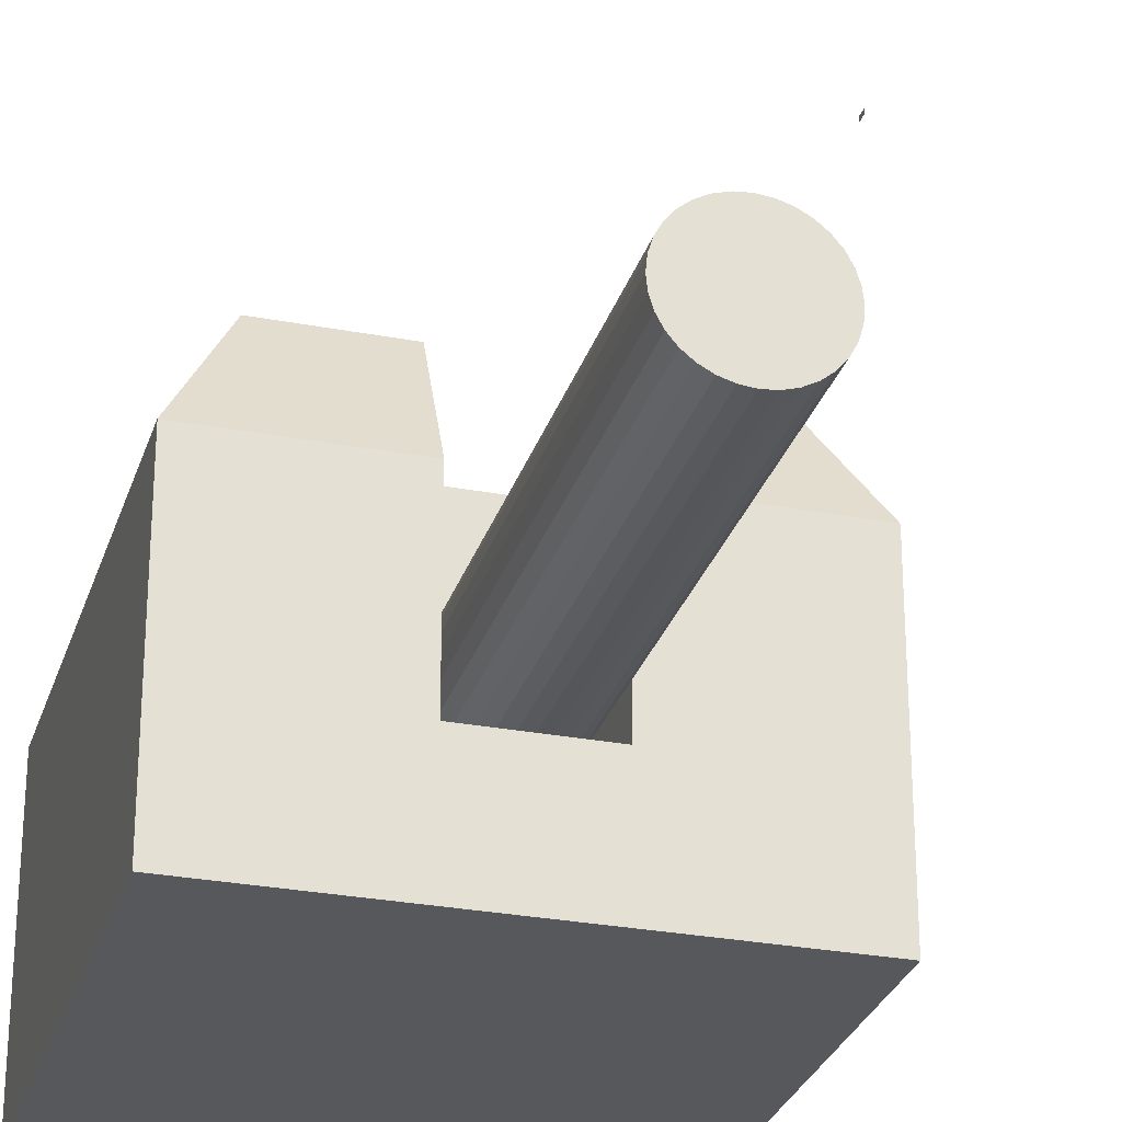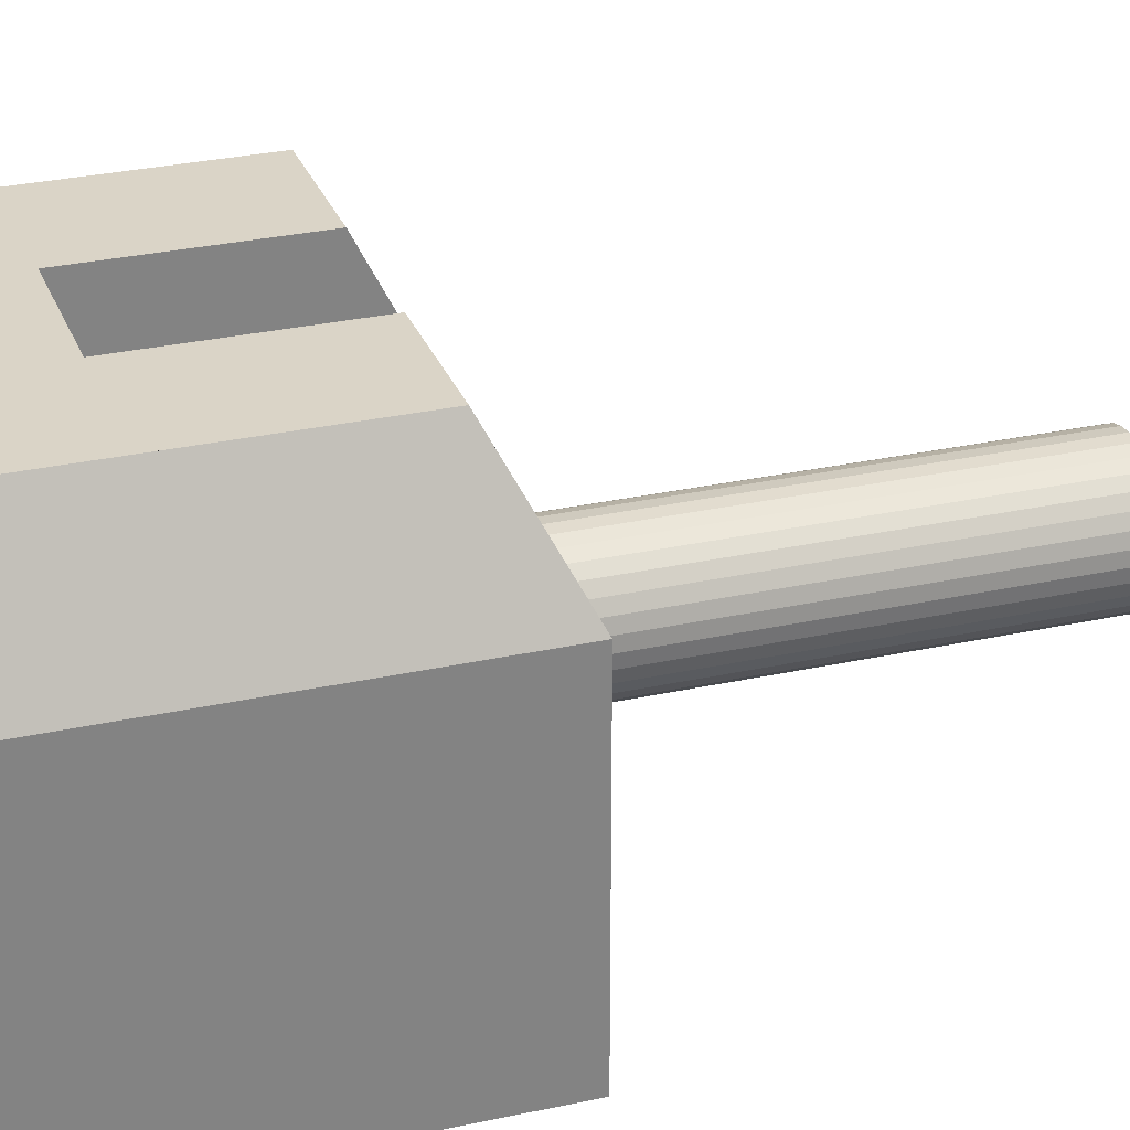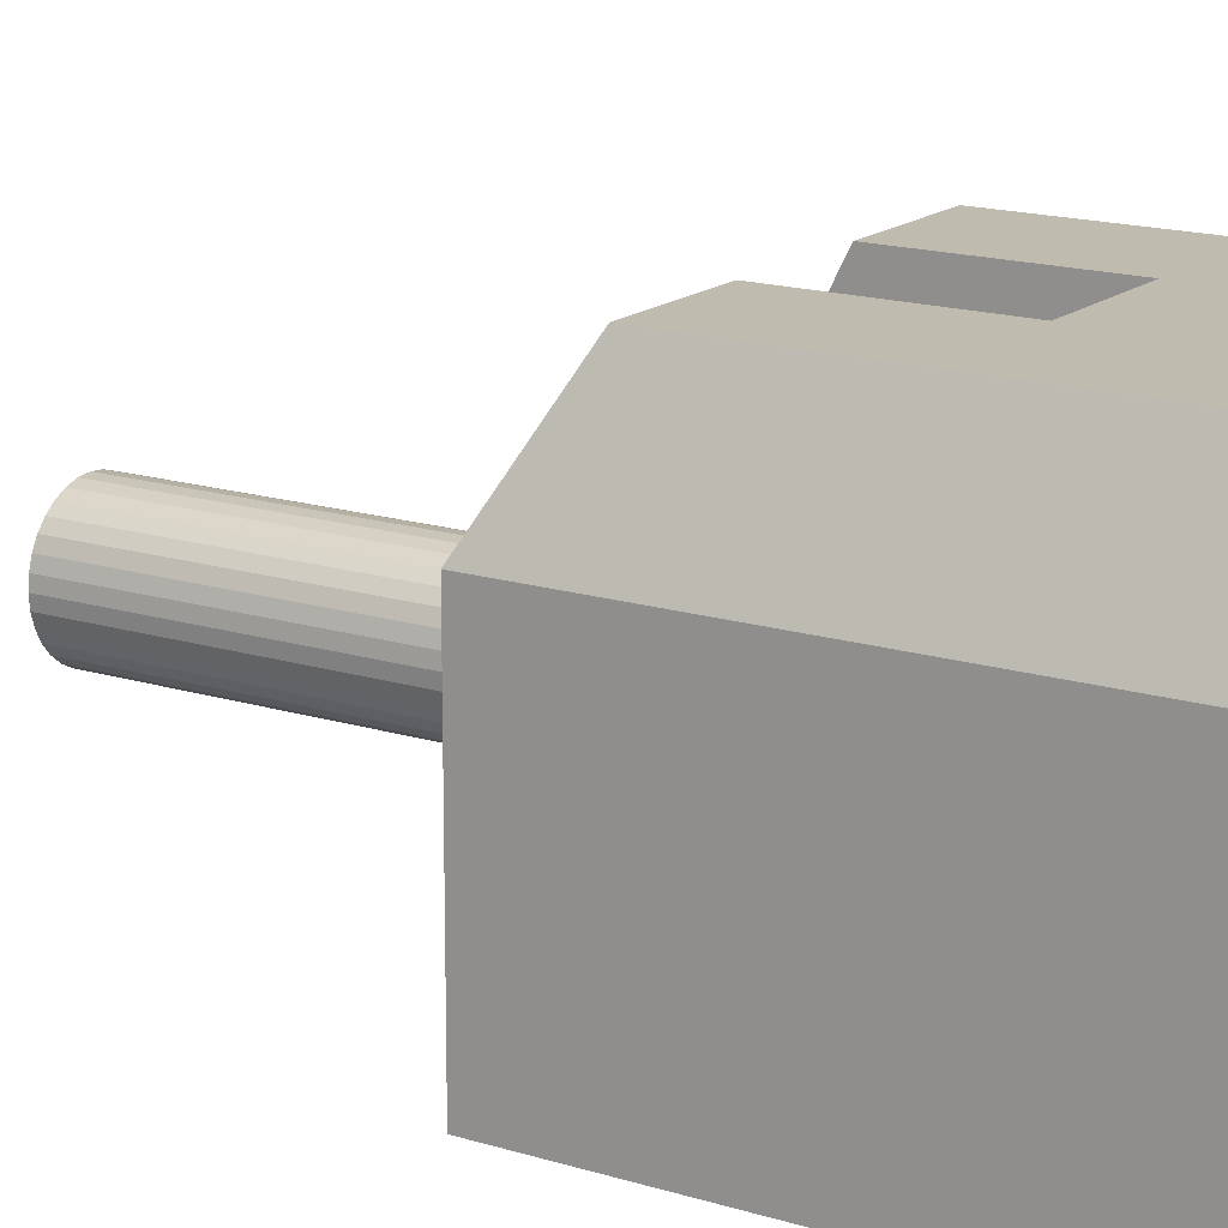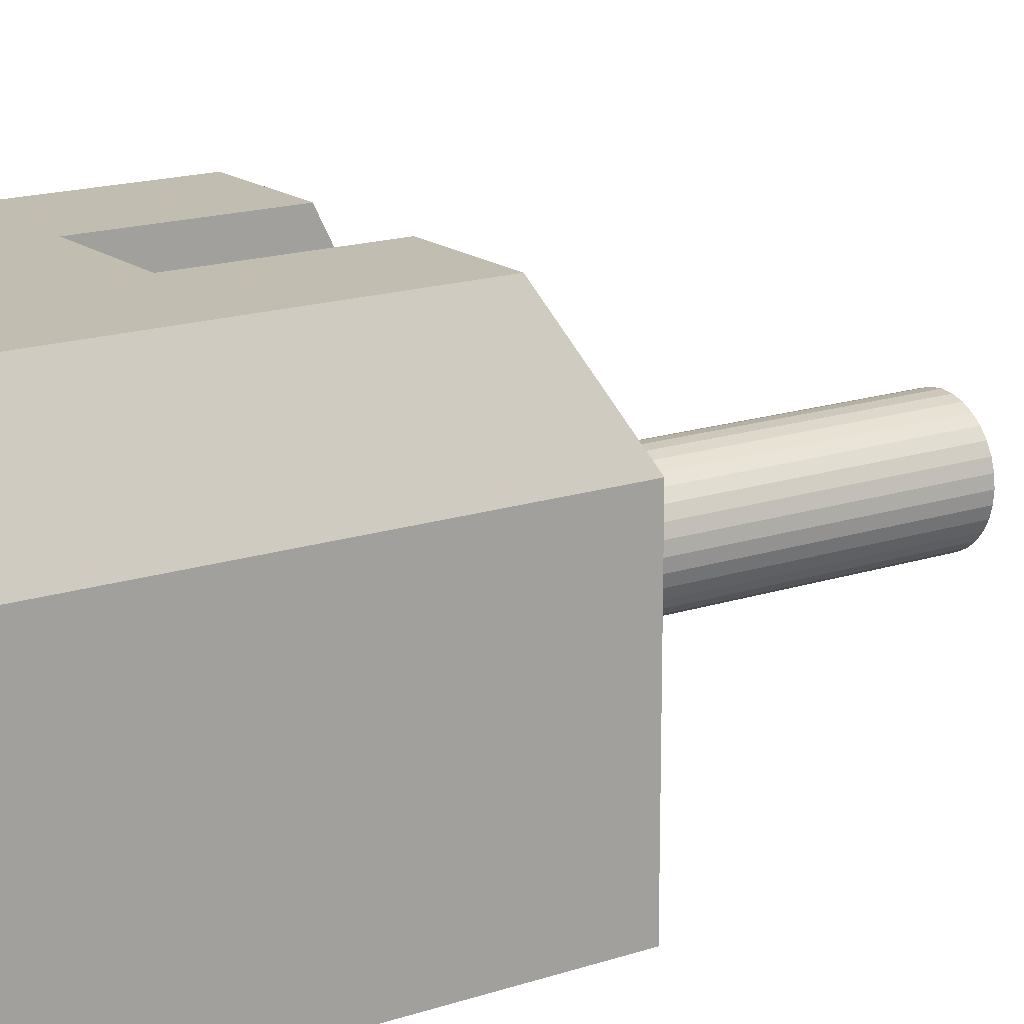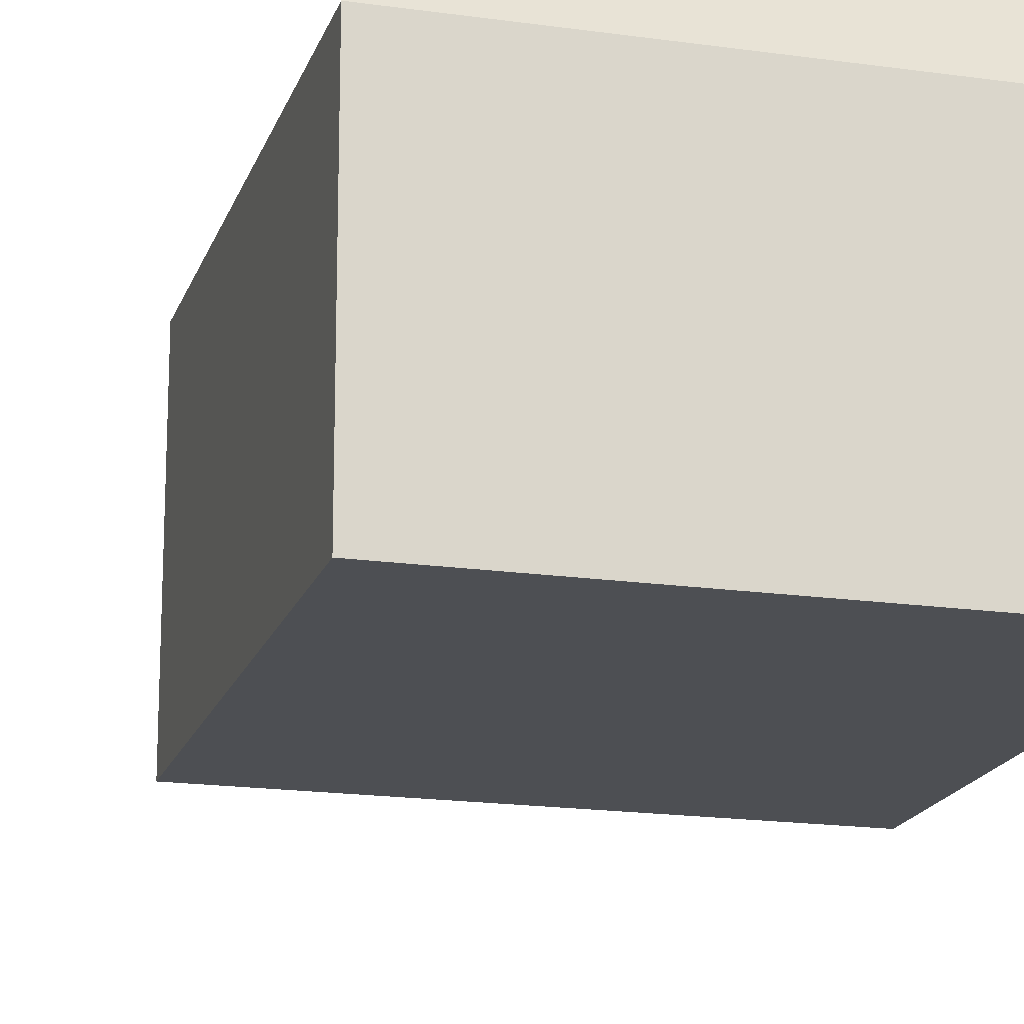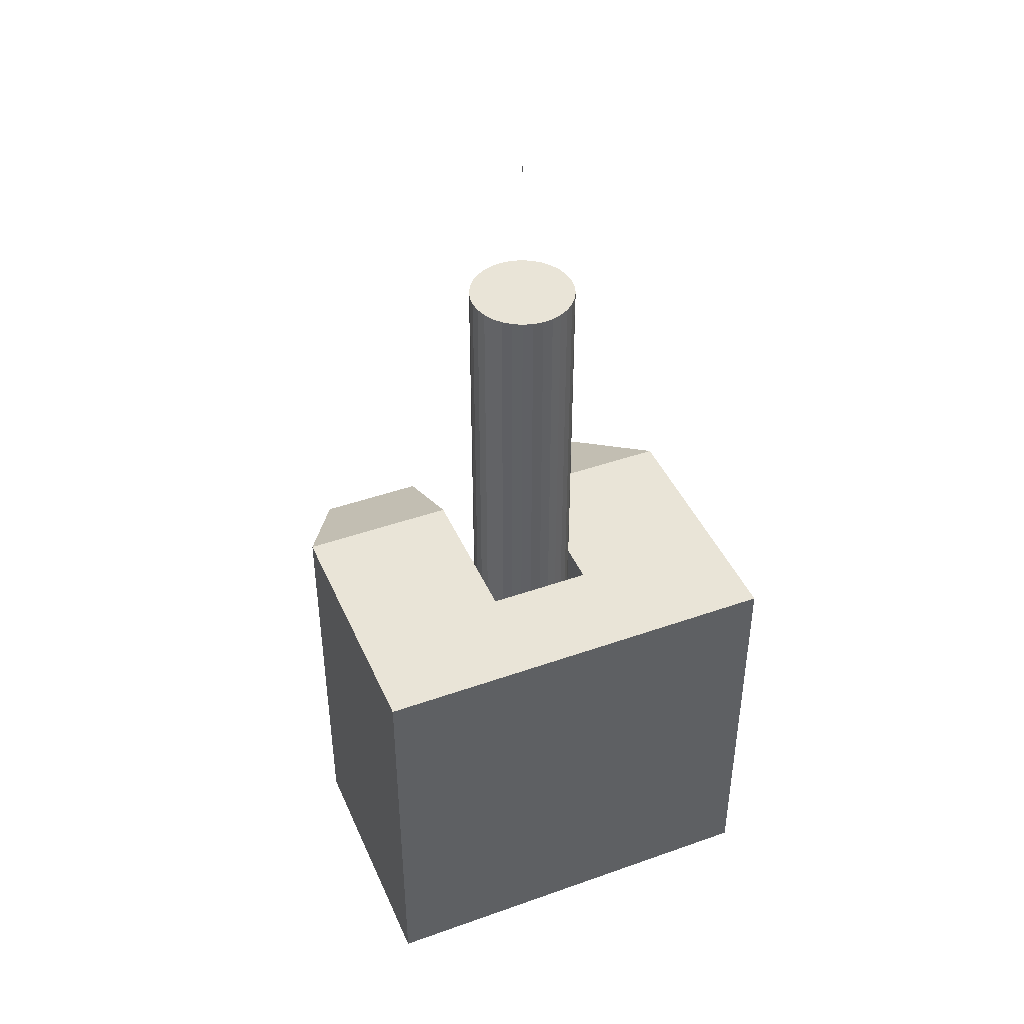
<metadata>
{"format":"obj","ext":"obj","renderer":"f3d","projection":"perspective","resolution":1024,"background":"white","views":[{"elev":-28.3,"azim":-16.0,"up":"+Y"},{"elev":28.9,"azim":-108.3,"up":"+Y"},{"elev":16.2,"azim":122.7,"up":"+Y"},{"elev":16.7,"azim":-123.9,"up":"+Y"},{"elev":-17.9,"azim":164.4,"up":"+Y"},{"elev":43.5,"azim":-22.7,"up":"+Z"}]}
</metadata>
<code>
g Turret_Cube.001
v -0.08 -0 0.08
v -0.06 0.14 0.06
v -0.08 -0 -0.08
v -0.06 0.14 -0.06
v 0.08 -0 0.08
v 0.06 0.14 0.06
v 0.08 -0 -0.08
v 0.06 0.14 -0.06
v -0.08 0.1 0.08
v 0.08 0.1 0.08
v -0.08 0.1 -0.08
v 0.08 0.1 -0.08
v -0.02 0.1 0.08
v 0.02 0.1 0.08
v -0.02 0.14 0.06
v 0.02 0.14 0.06
v 0.06 0.14 0
v -0.06 0.14 0
v -0.02 0.14 0
v 0.02 0.14 0
v 0.08 0.04 0.08
v -0.08 0.04 0.08
v -0.02 0.04 0.08
v 0.02 0.04 0.08
v -0.02 0.04 0
v 0.02 0.04 0
f 8 12 11 4
f 4 11 9 2 18
f 8 17 6 10 12
f 15 2 9 13
f 3 7 5 1
f 2 15 19 18
f 22 1 5 21 24 23
f 12 10 21 5 7
f 3 1 22 9 11
f 11 12 7 3
f 17 20 16 6
f 18 19 20 17 8 4
f 6 16 14 10
f 21 10 14 24
f 22 23 13 9
f 13 23 25 19 15
f 20 26 24 14 16
f 24 26 25 23
f 20 19 25 26
g Barrel_Cylinder
v 0 0.08 0.02
v 0 0.08 0.22
v 0.003902 0.07962 0.02
v 0.003902 0.07962 0.22
v 0.007654 0.07848 0.02
v 0.007654 0.07848 0.22
v 0.01111 0.07663 0.02
v 0.01111 0.07663 0.22
v 0.01414 0.07414 0.02
v 0.01414 0.07414 0.22
v 0.01663 0.07111 0.02
v 0.01663 0.07111 0.22
v 0.01848 0.06765 0.02
v 0.01848 0.06765 0.22
v 0.01962 0.0639 0.02
v 0.01962 0.0639 0.22
v 0.02 0.06 0.02
v 0.02 0.06 0.22
v 0.01962 0.0561 0.02
v 0.01962 0.0561 0.22
v 0.01848 0.05235 0.02
v 0.01848 0.05235 0.22
v 0.01663 0.04889 0.02
v 0.01663 0.04889 0.22
v 0.01414 0.04586 0.02
v 0.01414 0.04586 0.22
v 0.01111 0.04337 0.02
v 0.01111 0.04337 0.22
v 0.007654 0.04152 0.02
v 0.007654 0.04152 0.22
v 0.003902 0.04038 0.02
v 0.003902 0.04038 0.22
v 0 0.04 0.02
v 0 0.04 0.22
v -0.003902 0.04038 0.02
v -0.003902 0.04038 0.22
v -0.007654 0.04152 0.02
v -0.007654 0.04152 0.22
v -0.01111 0.04337 0.02
v -0.01111 0.04337 0.22
v -0.01414 0.04586 0.02
v -0.01414 0.04586 0.22
v -0.01663 0.04889 0.02
v -0.01663 0.04889 0.22
v -0.01848 0.05235 0.02
v -0.01848 0.05235 0.22
v -0.01962 0.0561 0.02
v -0.01962 0.0561 0.22
v -0.02 0.06 0.02
v -0.02 0.06 0.22
v -0.01962 0.0639 0.02
v -0.01962 0.0639 0.22
v -0.01848 0.06765 0.02
v -0.01848 0.06765 0.22
v -0.01663 0.07111 0.02
v -0.01663 0.07111 0.22
v -0.01414 0.07414 0.02
v -0.01414 0.07414 0.22
v -0.01111 0.07663 0.02
v -0.01111 0.07663 0.22
v -0.007654 0.07848 0.02
v -0.007654 0.07848 0.22
v -0.003902 0.07962 0.02
v -0.003902 0.07962 0.22
v 0 0.08 -0.009367
v 0.003902 0.07962 -0.009367
v 0.007654 0.07848 -0.009367
v 0.01111 0.07663 -0.009367
v 0.01414 0.07414 -0.009367
v 0.01663 0.07111 -0.009367
v 0.01848 0.06765 -0.009367
v 0.01962 0.0639 -0.009367
v 0.02 0.06 -0.009367
v 0.01962 0.0561 -0.009367
v 0.01848 0.05235 -0.009367
v 0.01663 0.04889 -0.009367
v 0.01414 0.04586 -0.009367
v 0.01111 0.04337 -0.009367
v 0.007654 0.04152 -0.009367
v 0.003902 0.04038 -0.009367
v 0 0.04 -0.009367
v -0.003902 0.04038 -0.009367
v -0.007654 0.04152 -0.009367
v -0.01111 0.04337 -0.009367
v -0.01414 0.04586 -0.009367
v -0.01663 0.04889 -0.009367
v -0.01848 0.05235 -0.009367
v -0.01962 0.0561 -0.009367
v -0.02 0.06 -0.009367
v -0.01962 0.0639 -0.009367
v -0.01848 0.06765 -0.009367
v -0.01663 0.07111 -0.009367
v -0.01414 0.07414 -0.009367
v -0.01111 0.07663 -0.009367
v -0.007654 0.07848 -0.009367
v -0.003902 0.07962 -0.009367
f 27 28 30 29
f 29 30 32 31
f 31 32 34 33
f 33 34 36 35
f 35 36 38 37
f 37 38 40 39
f 39 40 42 41
f 41 42 44 43
f 43 44 46 45
f 45 46 48 47
f 47 48 50 49
f 49 50 52 51
f 51 52 54 53
f 53 54 56 55
f 55 56 58 57
f 57 58 60 59
f 59 60 62 61
f 61 62 64 63
f 63 64 66 65
f 65 66 68 67
f 67 68 70 69
f 69 70 72 71
f 71 72 74 73
f 73 74 76 75
f 75 76 78 77
f 77 78 80 79
f 79 80 82 81
f 81 82 84 83
f 83 84 86 85
f 85 86 88 87
f 30 28 90 88 86 84 82 80 78 76 74 72 70 68 66 64 62 60 58 56 54 52 50 48 46 44 42 40 38 36 34 32
f 87 88 90 89
f 89 90 28 27
f 39 41 98 97
f 91 92 93 94 95 96 97 98 99 100 101 102 103 104 105 106 107 108 109 110 111 112 113 114 115 116 117 118 119 120 121 122
f 57 59 107 106
f 75 77 116 115
f 31 33 94 93
f 49 51 103 102
f 67 69 112 111
f 85 87 121 120
f 41 43 99 98
f 59 61 108 107
f 77 79 117 116
f 33 35 95 94
f 51 53 104 103
f 69 71 113 112
f 87 89 122 121
f 43 45 100 99
f 61 63 109 108
f 79 81 118 117
f 35 37 96 95
f 53 55 105 104
f 71 73 114 113
f 27 29 92 91
f 89 27 91 122
f 45 47 101 100
f 63 65 110 109
f 81 83 119 118
f 37 39 97 96
f 55 57 106 105
f 73 75 115 114
f 29 31 93 92
f 47 49 102 101
f 65 67 111 110
f 83 85 120 119
g ShootPoint_Plane
v 0 0.06 0.2752
v 0 0.06 0.2726
v 0 0.06115 0.2752
v 0 0.06115 0.2726
f 123 124 126 125

</code>
